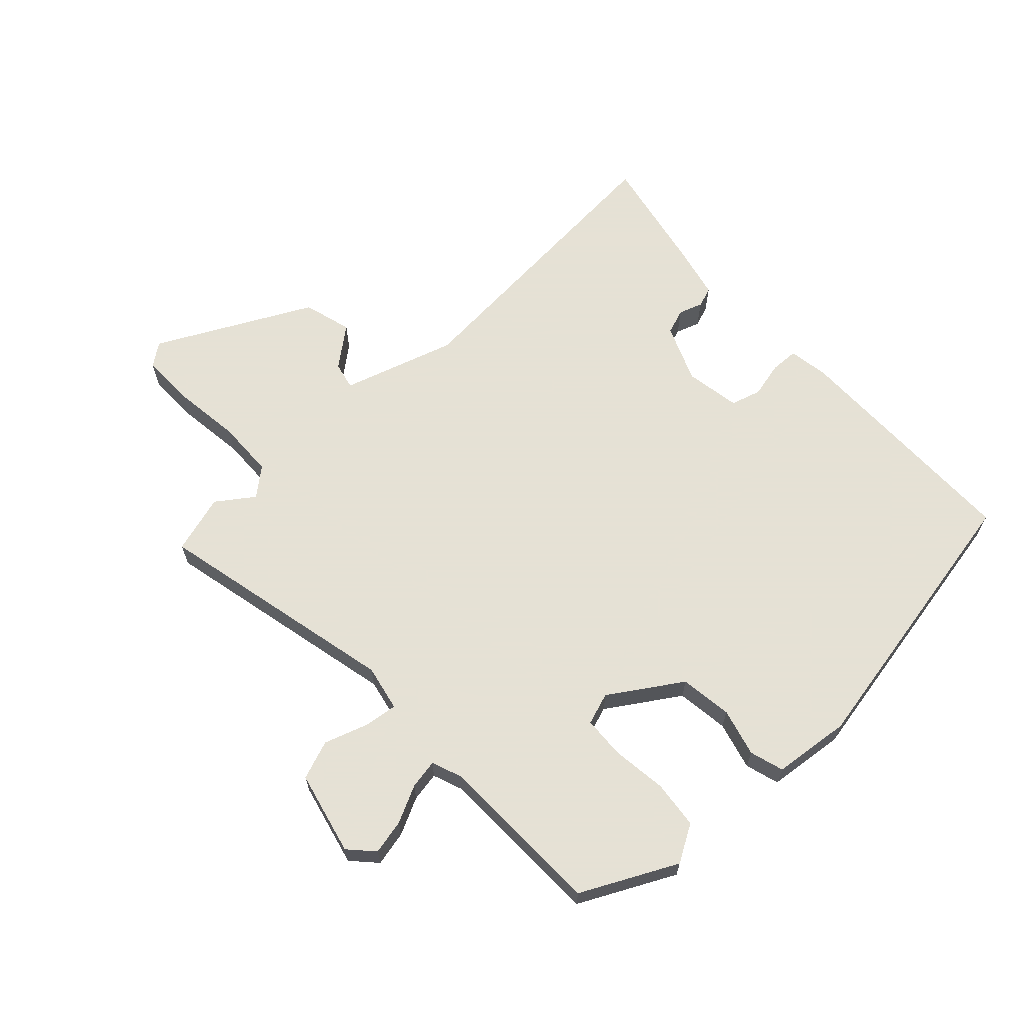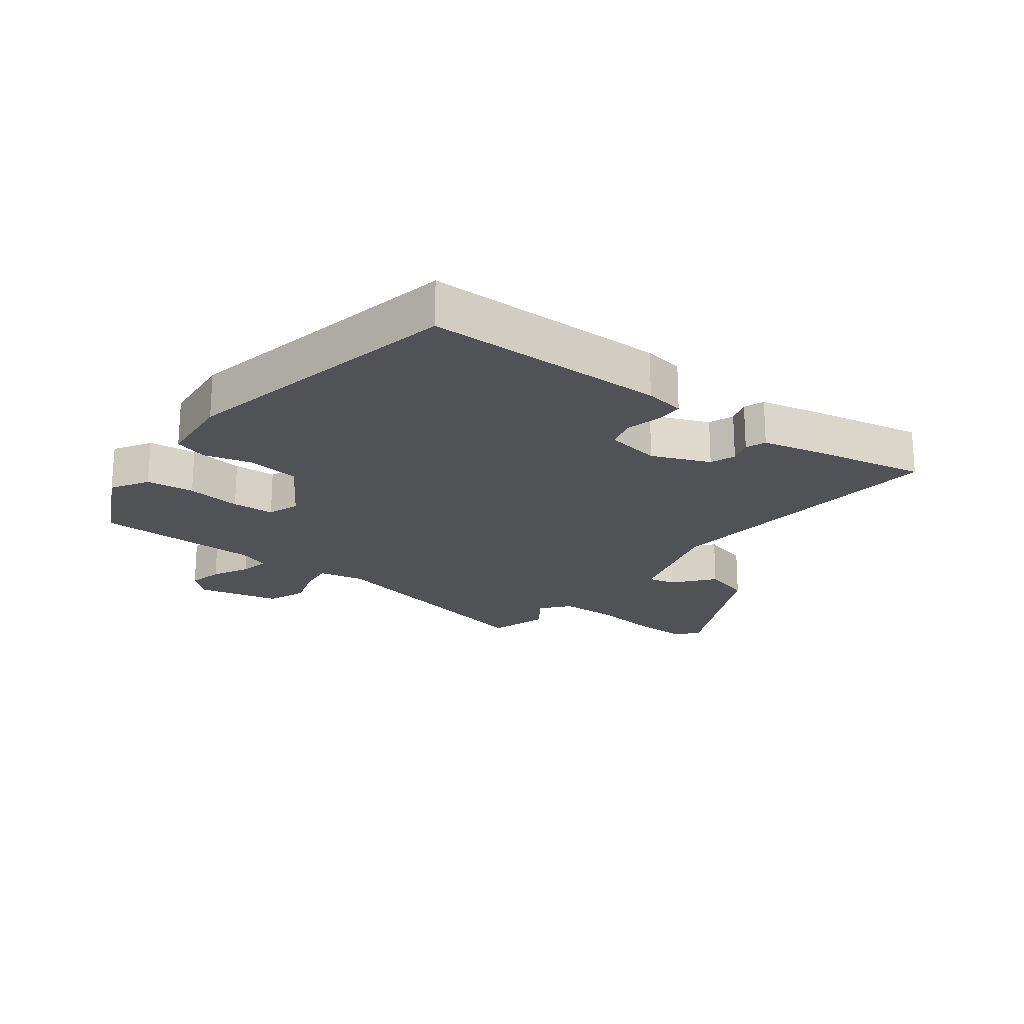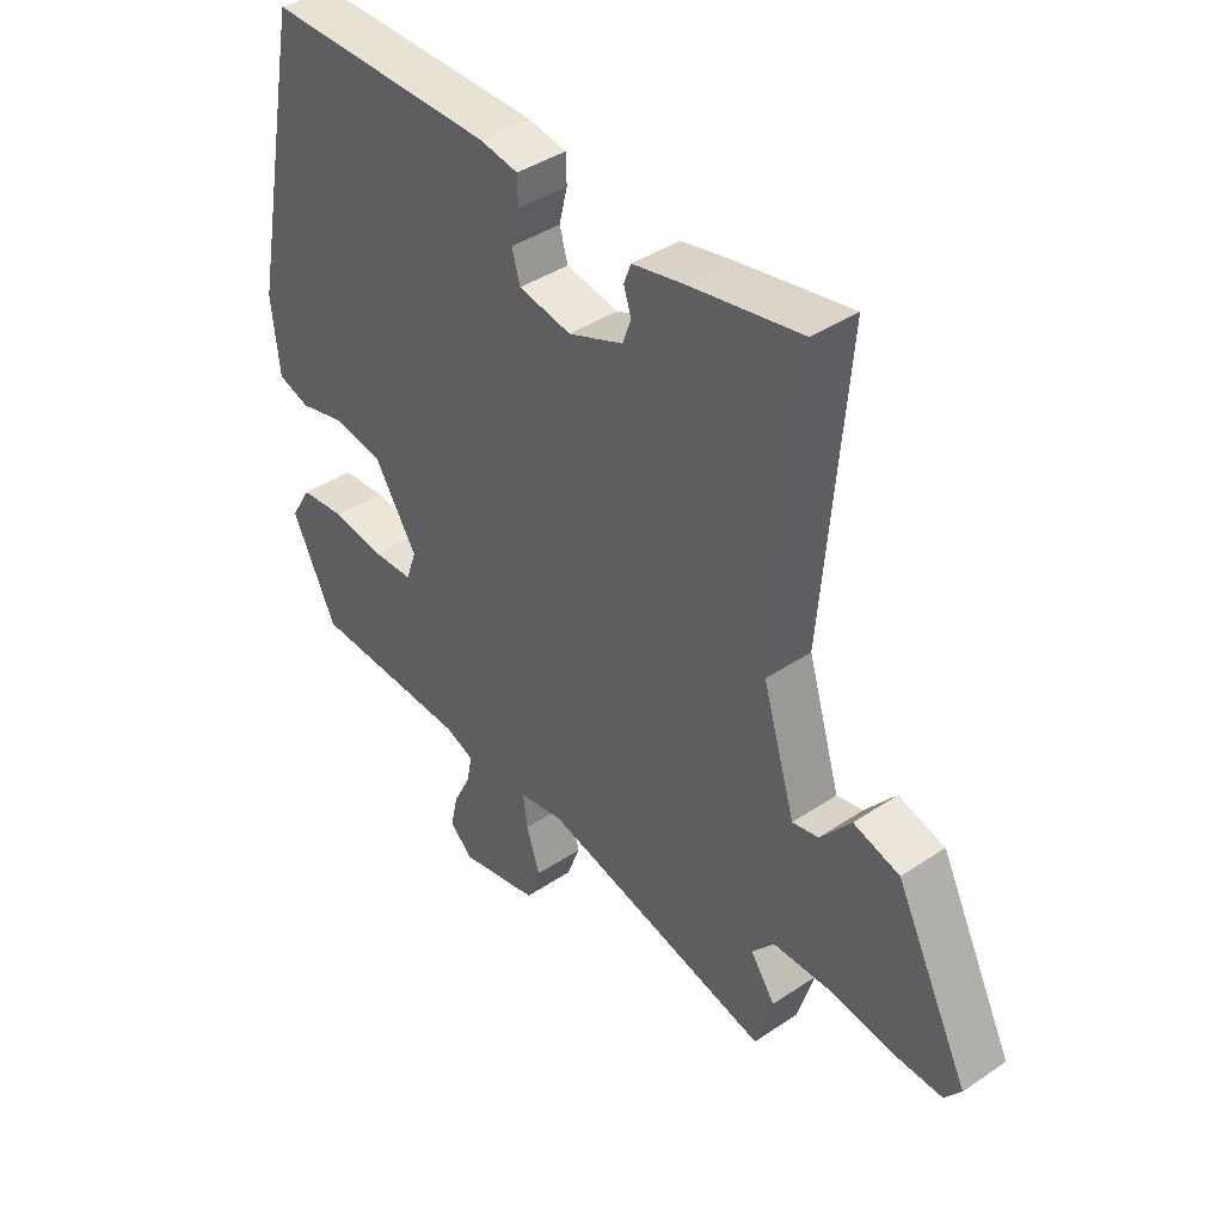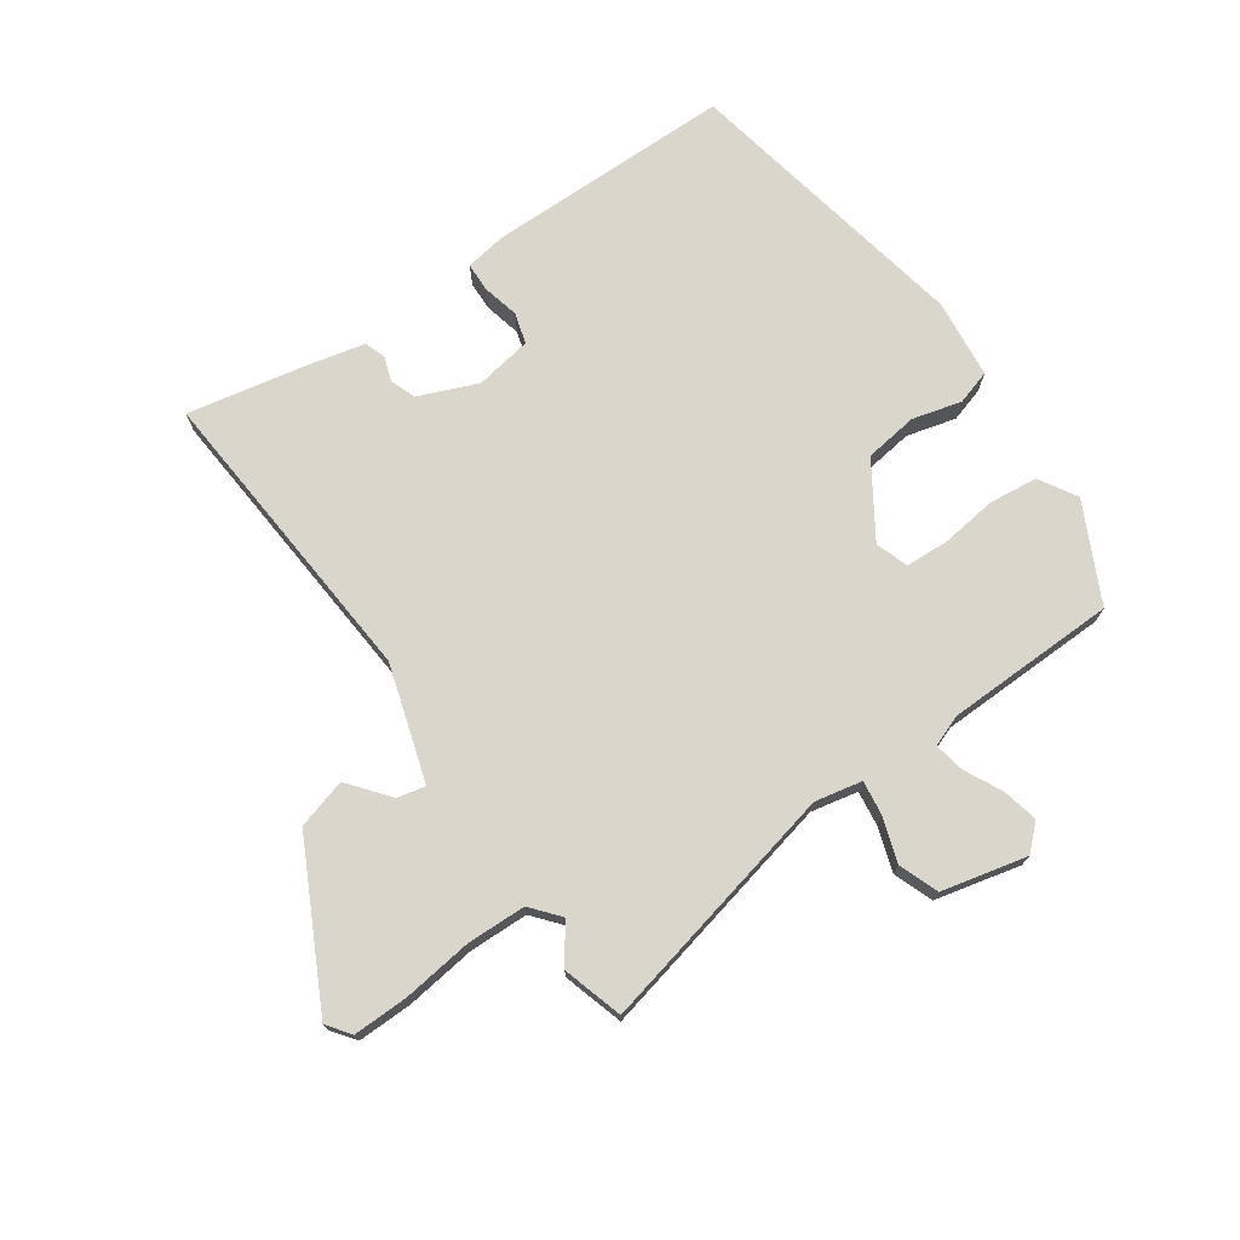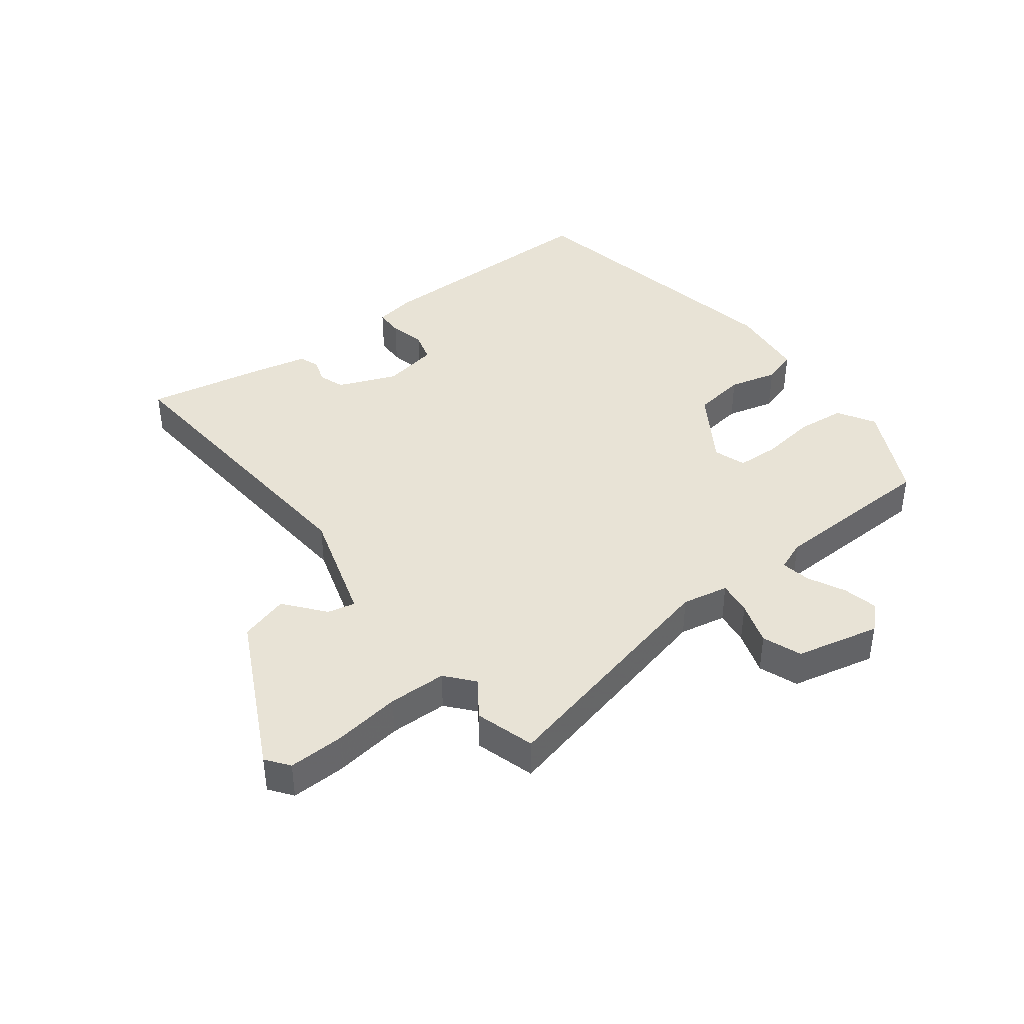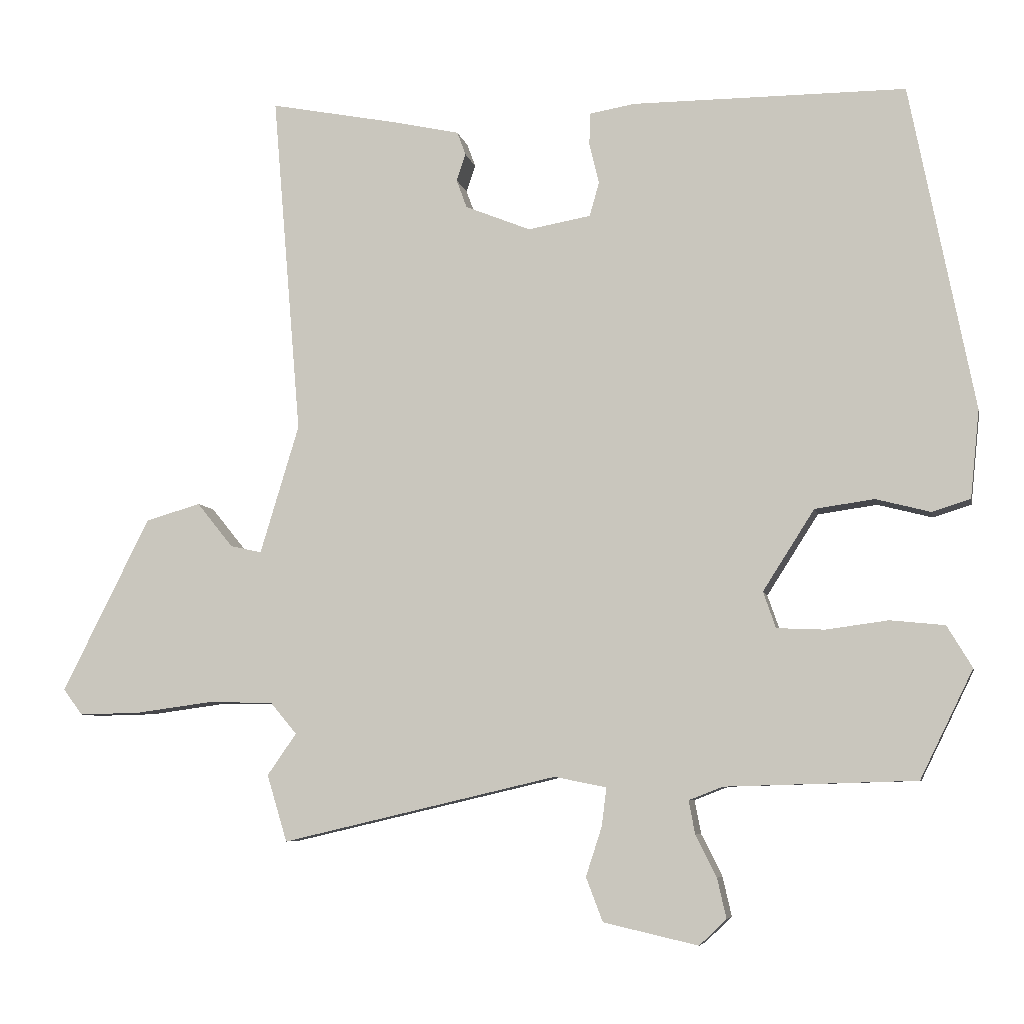
<metadata>
{"format":"obj","ext":"obj","renderer":"f3d","projection":"perspective","resolution":1024,"background":"white","views":[{"elev":64.9,"azim":-132.6,"up":"+Y"},{"elev":-20.6,"azim":-37.1,"up":"+Y"},{"elev":40.7,"azim":50.6,"up":"+Z"},{"elev":73.5,"azim":145.5,"up":"+Y"},{"elev":41.5,"azim":142.7,"up":"+Y"},{"elev":-6.6,"azim":-168.8,"up":"+Z"}]}
</metadata>
<code>
v -0.428 0.07 0.509
v -0.035 0.07 0.509
v 0.03 0.07 0.498
v 0.031 0.07 0.452
v 0.017 0.07 0.394
v 0.031 0.07 0.345
v 0.121 0.07 0.329
v 0.215 0.07 0.367
v 0.23 0.07 0.408
v 0.217 0.07 0.447
v 0.229 0.07 0.48
v 0.319 0.07 0.5
v 0.51 0.07 0.537
v 0.469 0.07 0.046
v 0.525 0.07 -0.139
v 0.57 0.07 -0.129
v 0.622 0.07 -0.065
v 0.701 0.07 -0.088
v 0.827 0.07 -0.339
v 0.799 0.07 -0.376
v 0.711 0.07 -0.374
v 0.6 0.07 -0.359
v 0.506 0.07 -0.361
v 0.468 0.07 -0.406
v 0.51 0.07 -0.466
v 0.481 0.07 -0.562
v 0.085 0.07 -0.469
v 0.01 0.07 -0.484
v 0.017 0.07 -0.539
v 0.04 0.07 -0.61
v 0.016 0.07 -0.673
v -0.12 0.07 -0.704
v -0.159 0.07 -0.667
v -0.146 0.07 -0.61
v -0.116 0.07 -0.55
v -0.107 0.07 -0.502
v -0.156 0.07 -0.483
v -0.429 0.07 -0.475
v -0.505 0.07 -0.32
v -0.469 0.07 -0.26
v -0.391 0.07 -0.252
v -0.302 0.07 -0.264
v -0.233 0.07 -0.261
v -0.215 0.07 -0.209
v -0.289 0.07 -0.093
v -0.374 0.07 -0.081
v -0.452 0.07 -0.101
v -0.507 0.07 -0.084
v -0.52 0.07 0.042
v -0.428 0 0.509
v -0.035 0 0.509
v 0.03 0 0.498
v 0.031 0 0.452
v 0.017 0 0.394
v 0.031 0 0.345
v 0.121 0 0.329
v 0.215 0 0.367
v 0.23 0 0.408
v 0.217 0 0.447
v 0.229 0 0.48
v 0.319 0 0.5
v 0.51 0 0.537
v 0.469 0 0.046
v 0.525 0 -0.139
v 0.57 0 -0.129
v 0.622 0 -0.065
v 0.701 0 -0.088
v 0.827 0 -0.339
v 0.799 0 -0.376
v 0.711 0 -0.374
v 0.6 0 -0.359
v 0.506 0 -0.361
v 0.468 0 -0.406
v 0.51 0 -0.466
v 0.481 0 -0.562
v 0.085 0 -0.469
v 0.01 0 -0.484
v 0.017 0 -0.539
v 0.04 0 -0.61
v 0.016 0 -0.673
v -0.12 0 -0.704
v -0.159 0 -0.667
v -0.146 0 -0.61
v -0.116 0 -0.55
v -0.107 0 -0.502
v -0.156 0 -0.483
v -0.429 0 -0.475
v -0.505 0 -0.32
v -0.469 0 -0.26
v -0.391 0 -0.252
v -0.302 0 -0.264
v -0.233 0 -0.261
v -0.215 0 -0.209
v -0.289 0 -0.093
v -0.374 0 -0.081
v -0.452 0 -0.101
v -0.507 0 -0.084
v -0.52 0 0.042
f 46 47 48 49
f 45 46 49 1
f 44 45 1 2
f 39 40 41 42
f 37 38 39 42
f 36 37 42 43
f 32 33 34 35
f 32 35 36
f 29 30 31 32
f 28 29 32 36
f 27 28 36 43
f 24 25 26 27
f 23 24 27 43
f 19 20 21 22
f 16 17 18 19
f 15 16 19 22
f 11 12 13 14
f 9 10 11 14
f 8 9 14 15
f 7 8 15 22
f 2 3 4 5
f 44 2 5 6
f 22 23 43 44
f 6 7 22 44
f 98 97 96 95
f 50 98 95 94
f 51 50 94 93
f 91 90 89 88
f 91 88 87 86
f 92 91 86 85
f 84 83 82 81
f 85 84 81
f 81 80 79 78
f 85 81 78 77
f 92 85 77 76
f 76 75 74 73
f 92 76 73 72
f 71 70 69 68
f 68 67 66 65
f 71 68 65 64
f 63 62 61 60
f 63 60 59 58
f 64 63 58 57
f 71 64 57 56
f 54 53 52 51
f 55 54 51 93
f 93 92 72 71
f 93 71 56 55
f 1 50 51 2
f 2 51 52 3
f 3 52 53 4
f 4 53 54 5
f 5 54 55 6
f 6 55 56 7
f 7 56 57 8
f 8 57 58 9
f 9 58 59 10
f 10 59 60 11
f 11 60 61 12
f 12 61 62 13
f 13 62 63 14
f 14 63 64 15
f 15 64 65 16
f 16 65 66 17
f 17 66 67 18
f 18 67 68 19
f 19 68 69 20
f 20 69 70 21
f 21 70 71 22
f 22 71 72 23
f 23 72 73 24
f 24 73 74 25
f 25 74 75 26
f 26 75 76 27
f 27 76 77 28
f 28 77 78 29
f 29 78 79 30
f 30 79 80 31
f 31 80 81 32
f 32 81 82 33
f 33 82 83 34
f 34 83 84 35
f 35 84 85 36
f 36 85 86 37
f 37 86 87 38
f 38 87 88 39
f 39 88 89 40
f 40 89 90 41
f 41 90 91 42
f 42 91 92 43
f 43 92 93 44
f 44 93 94 45
f 45 94 95 46
f 46 95 96 47
f 47 96 97 48
f 48 97 98 49
f 49 98 50 1

</code>
